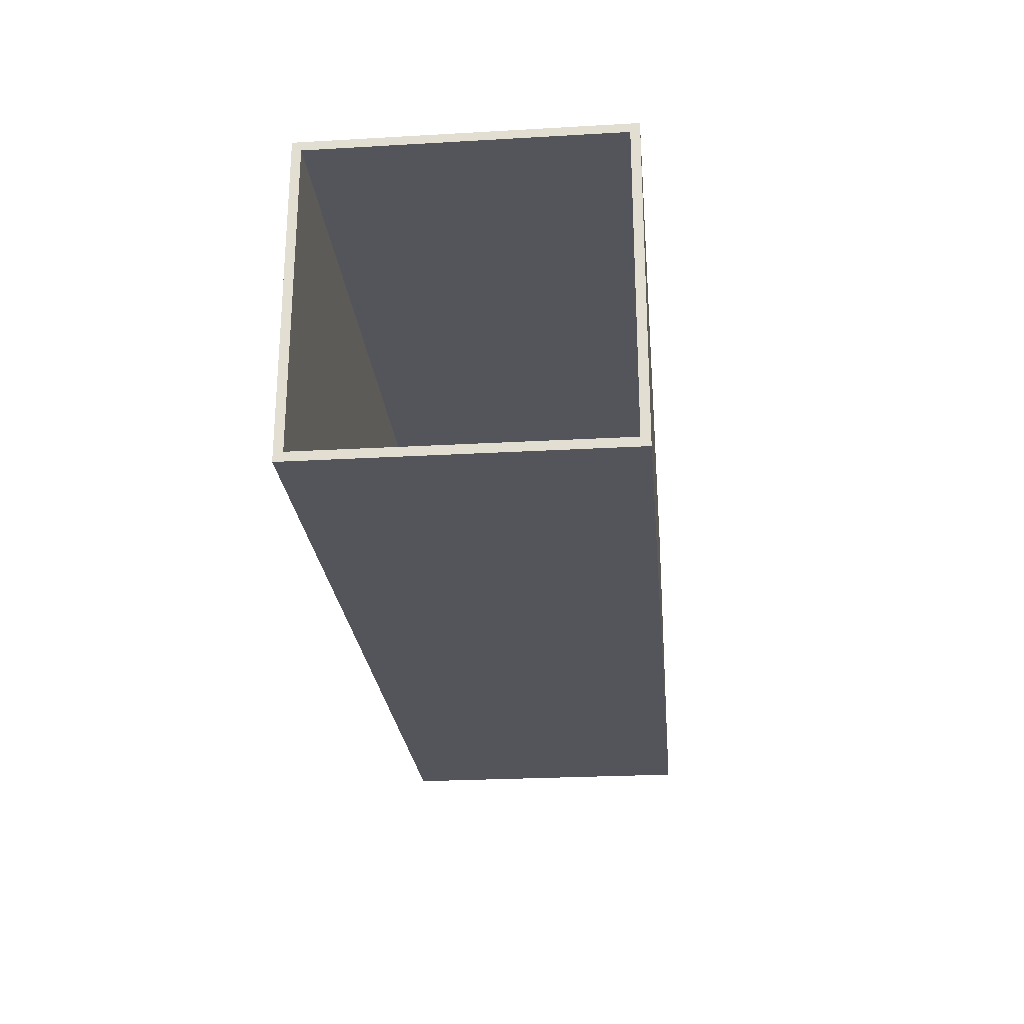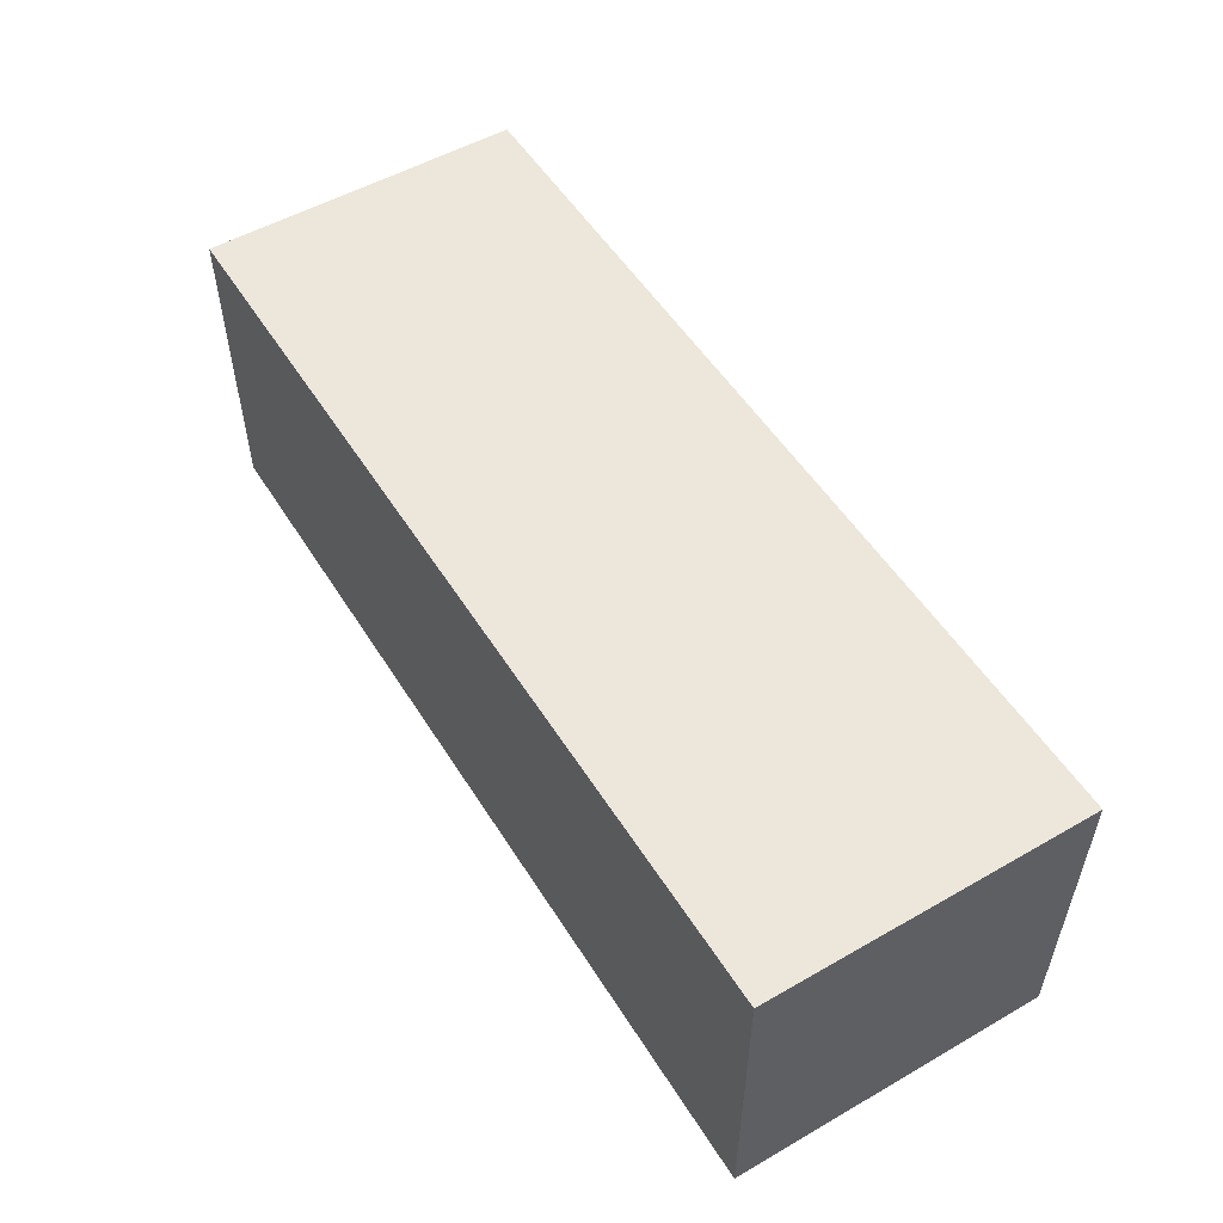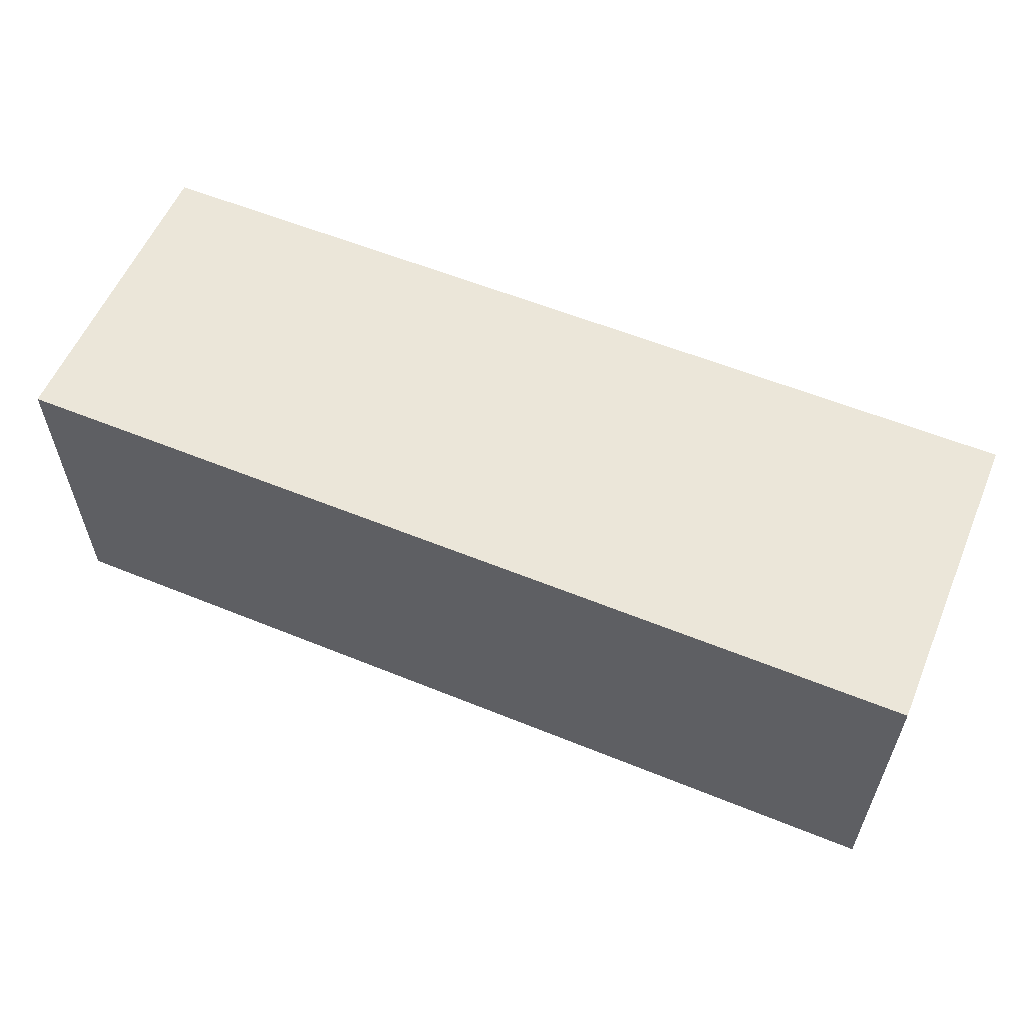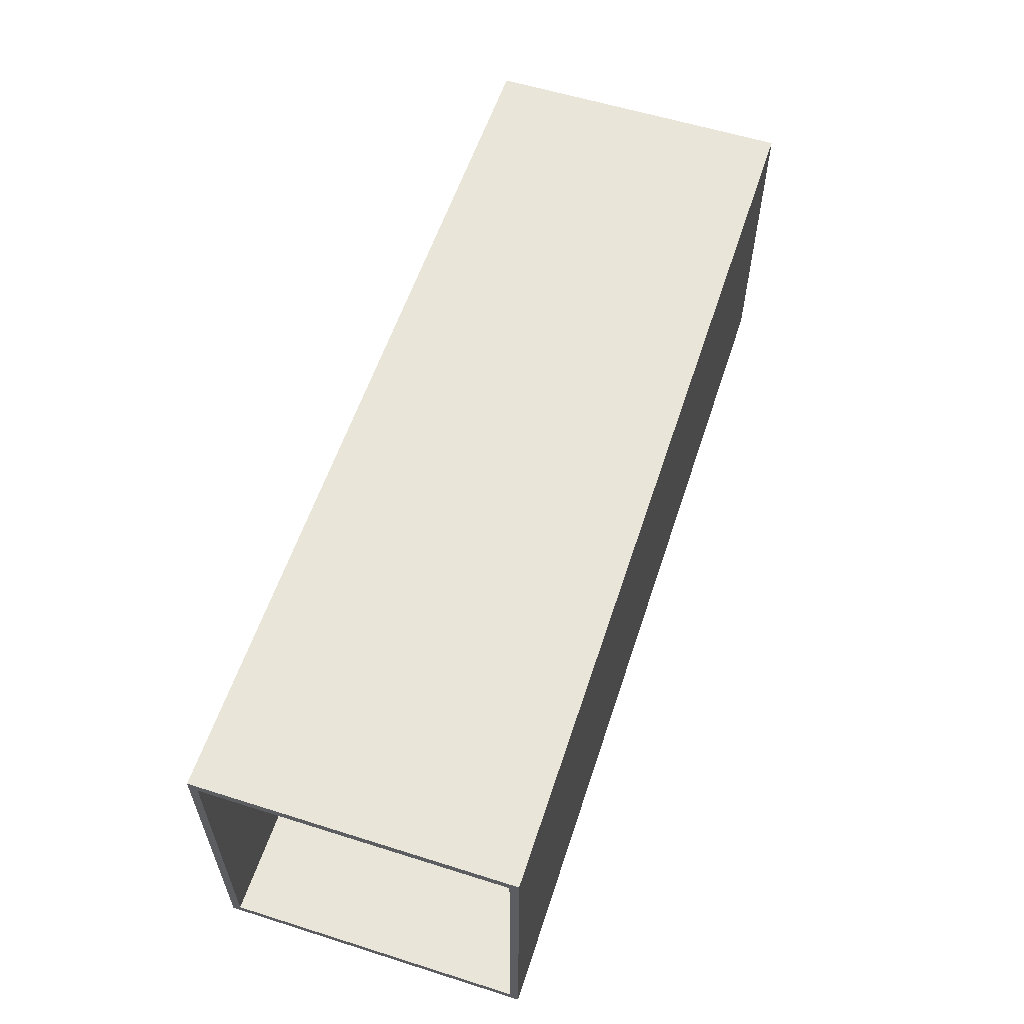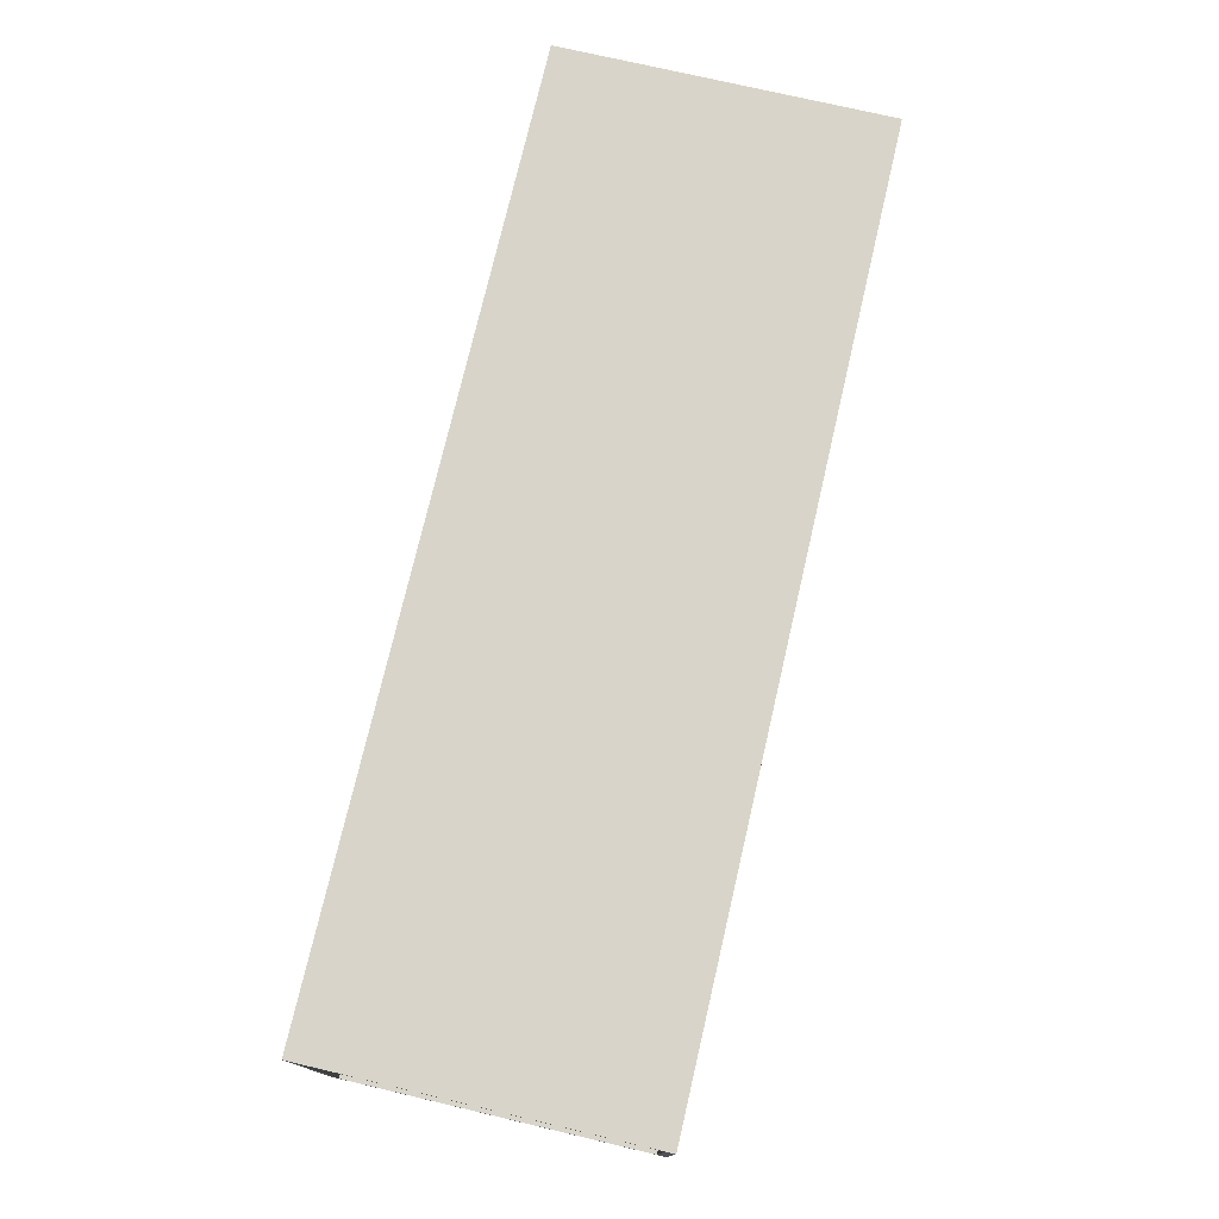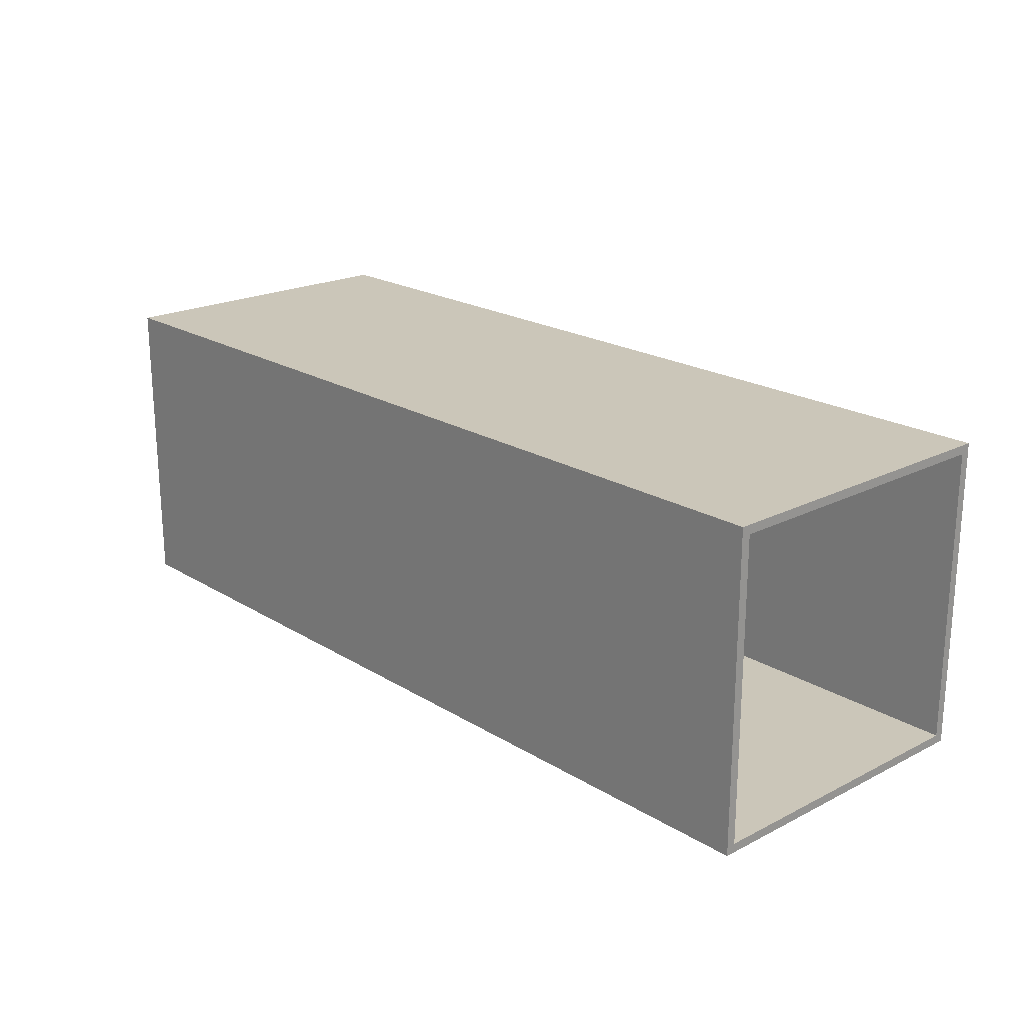
<metadata>
{"format":"obj","ext":"obj","renderer":"f3d","projection":"perspective","resolution":1024,"background":"white","views":[{"elev":-25.0,"azim":95.3,"up":"+Z"},{"elev":53.1,"azim":-121.5,"up":"+Y"},{"elev":57.6,"azim":22.9,"up":"+Z"},{"elev":58.0,"azim":108.1,"up":"+Z"},{"elev":75.4,"azim":103.1,"up":"+Y"},{"elev":20.8,"azim":47.6,"up":"+Y"}]}
</metadata>
<code>
o Cube_Cube.001
v -4.035 -1.376 1.413
v -4.035 1.376 1.413
v -4.035 -1.376 -1.413
v -4.035 1.376 -1.413
v 4.035 -1.298 1.334
v 4.035 1.298 1.334
v 4.035 -1.298 -1.334
v 4.035 1.298 -1.334
v 4.035 1.376 -1.413
v 4.035 -1.376 -1.413
v 4.035 -1.376 1.413
v 4.035 1.376 1.413
v -3.975 1.298 -1.334
v -3.975 -1.298 -1.334
v -3.975 -1.298 1.334
v -3.975 1.298 1.334
f 1 2 4 3
f 3 4 9 10
f 5 7 14 15
f 11 12 2 1
f 3 10 11 1
f 9 4 2 12
f 8 7 10 9
f 7 5 11 10
f 6 8 9 12
f 5 6 12 11
f 14 13 16 15
f 8 6 16 13
f 7 8 13 14
f 6 5 15 16

</code>
